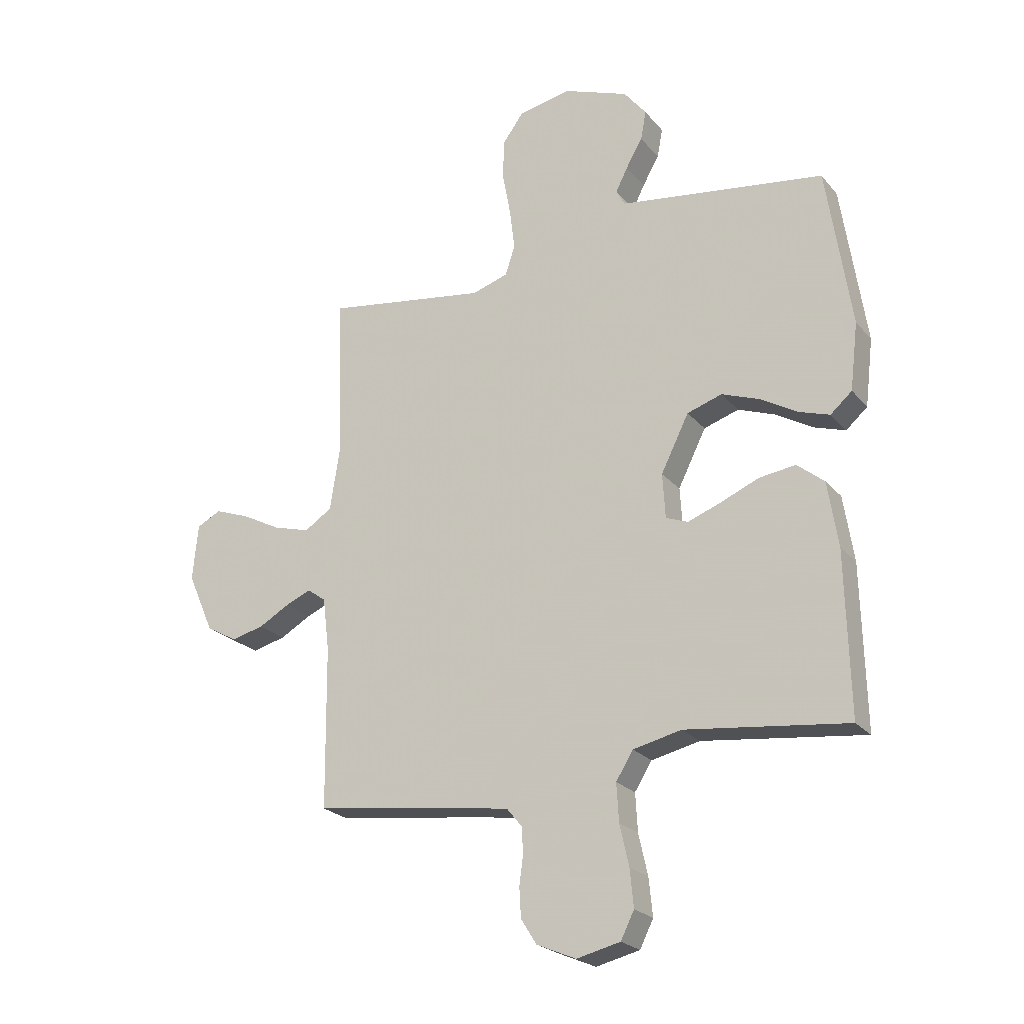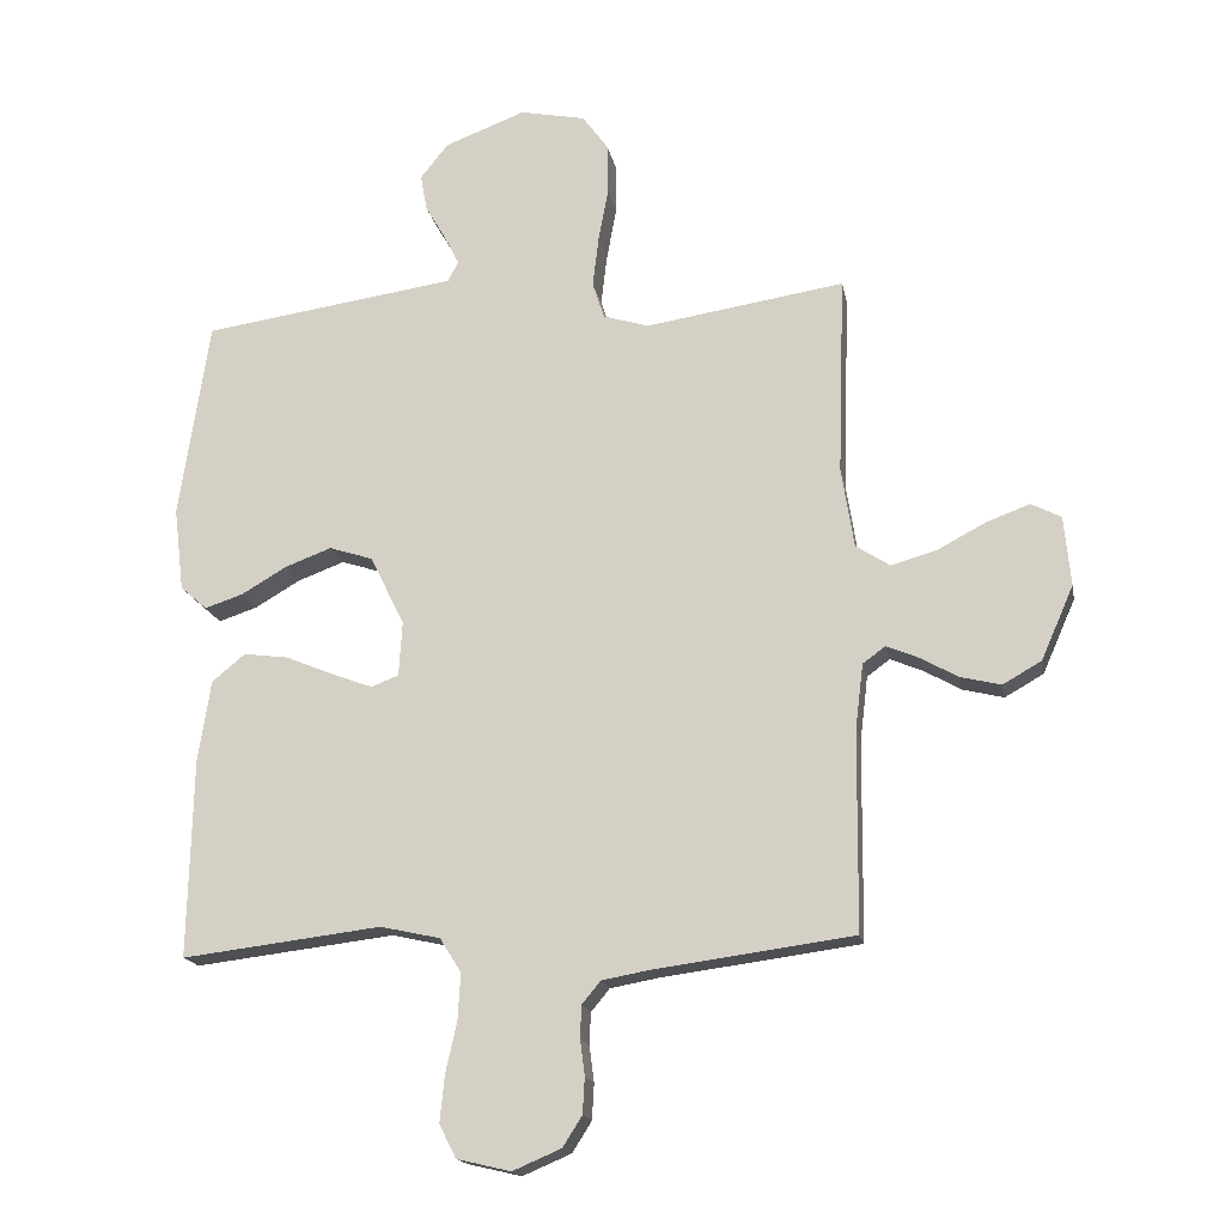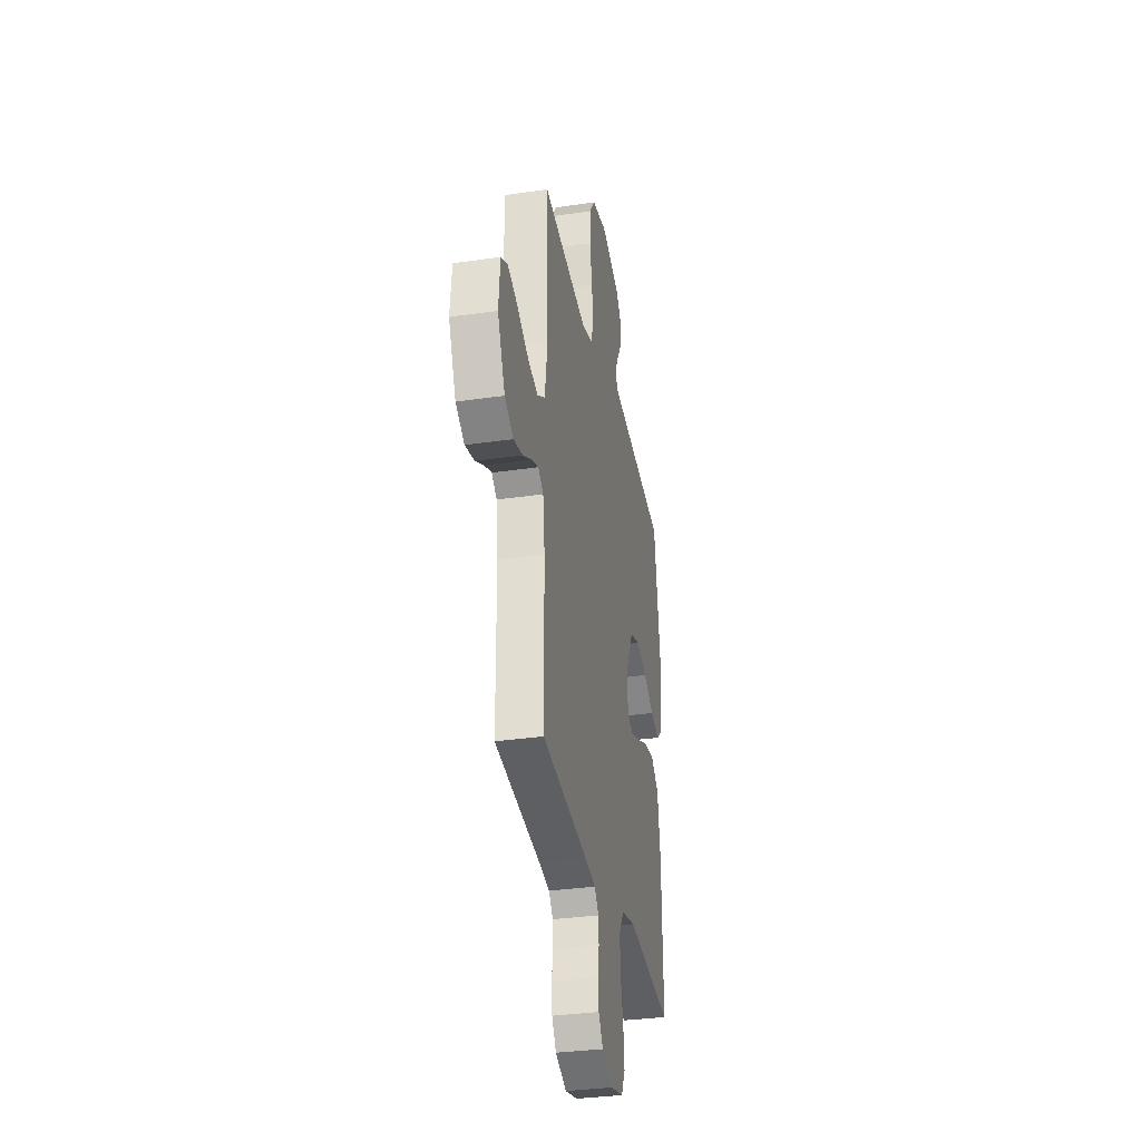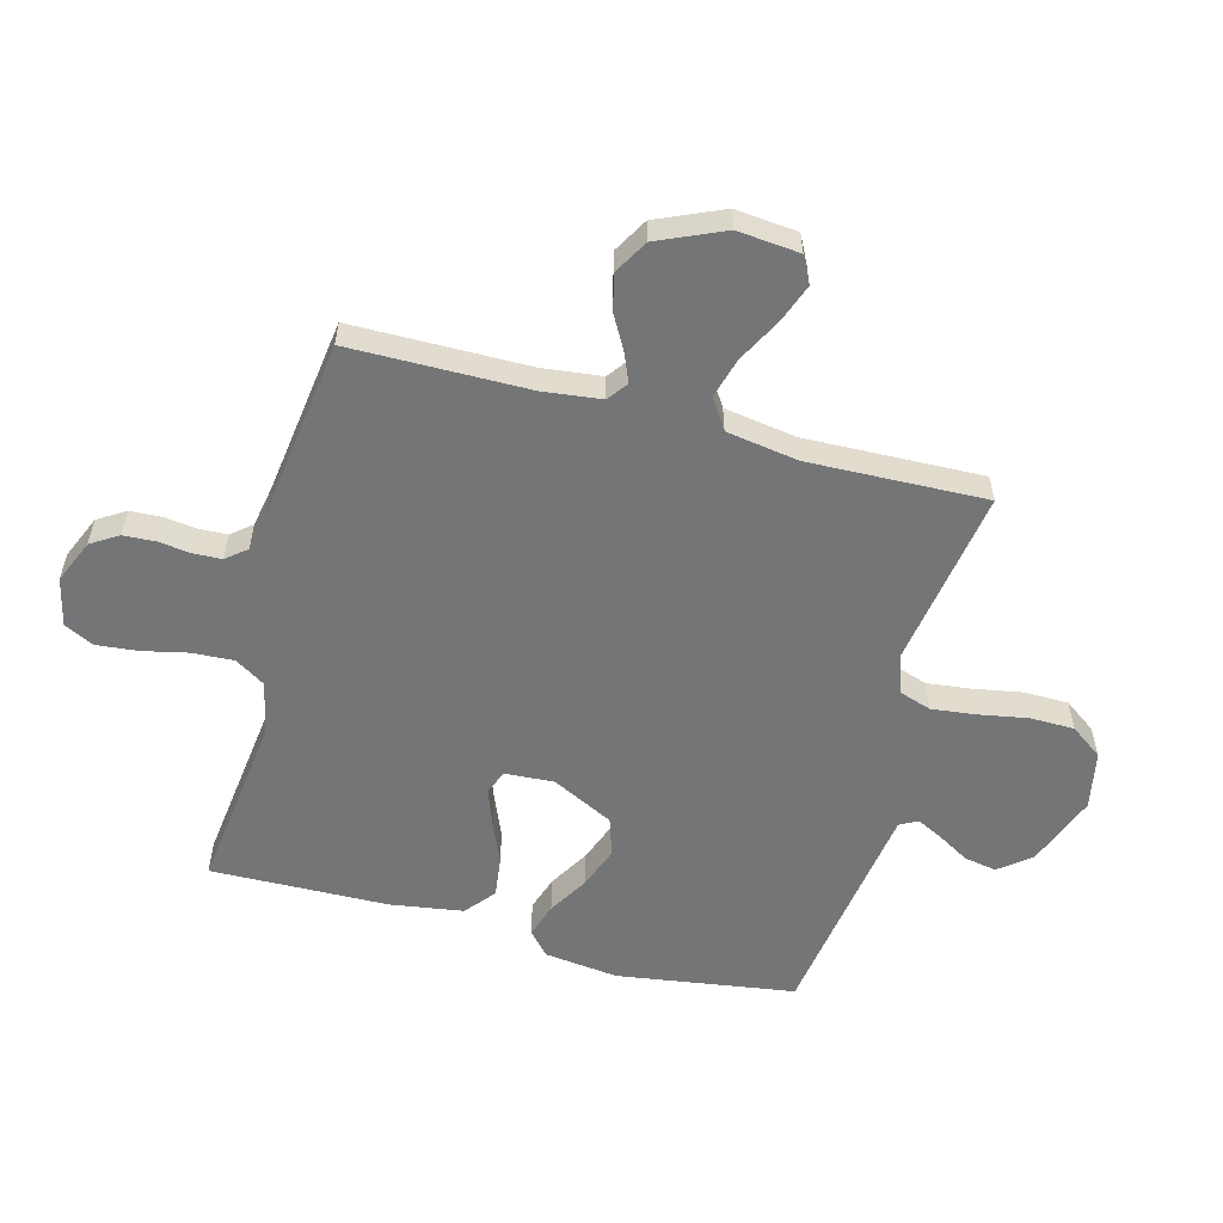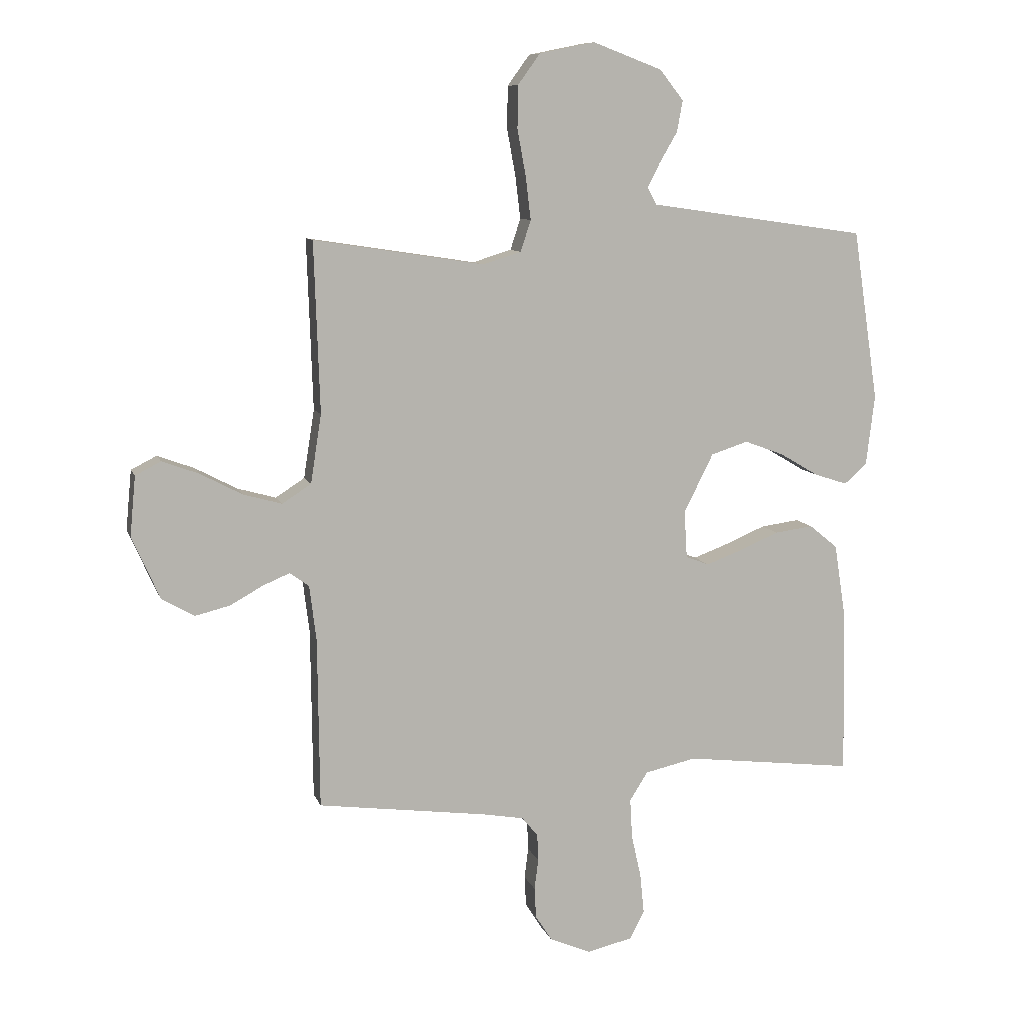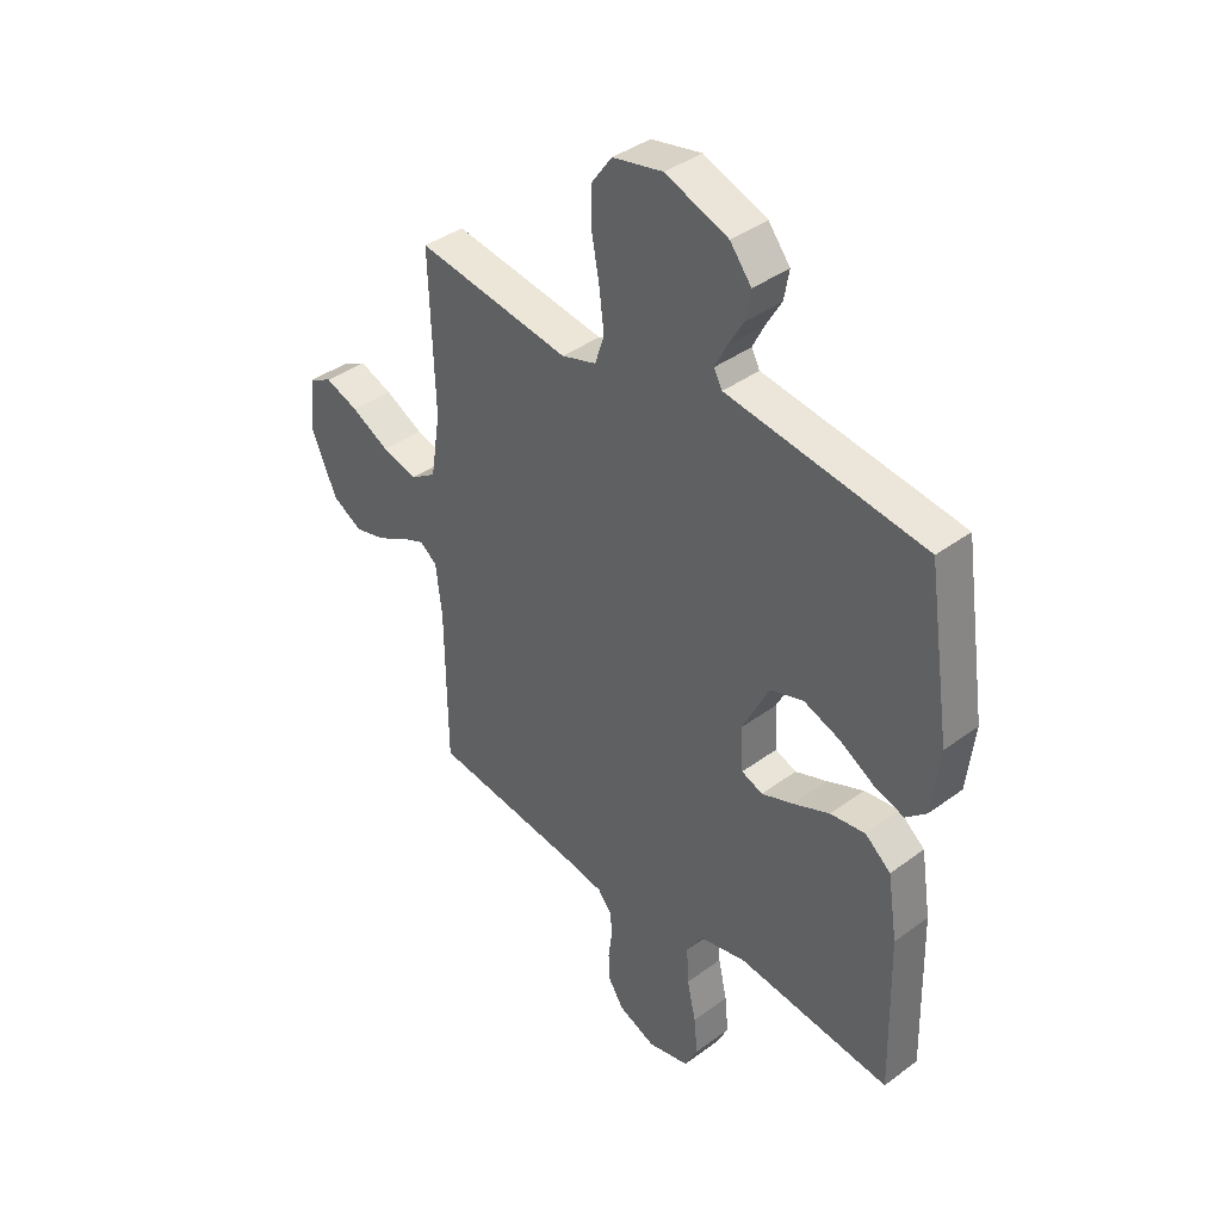
<metadata>
{"format":"obj","ext":"obj","renderer":"f3d","projection":"perspective","resolution":1024,"background":"white","views":[{"elev":-23.2,"azim":29.2,"up":"+Z"},{"elev":-17.1,"azim":-169.4,"up":"+Z"},{"elev":-32.9,"azim":-78.6,"up":"+Z"},{"elev":-56.4,"azim":-105.1,"up":"+Y"},{"elev":9.4,"azim":-14.9,"up":"+Z"},{"elev":39.2,"azim":47.3,"up":"+Z"}]}
</metadata>
<code>
v -0.5 0.07 -0.5
v -0.503 0.07 -0.2
v -0.515 0.07 -0.102
v -0.549 0.07 -0.077
v -0.597 0.07 -0.097
v -0.654 0.07 -0.129
v -0.715 0.07 -0.144
v -0.773 0.07 -0.111
v -0.822 0.07 0
v -0.812 0.07 0.105
v -0.767 0.07 0.128
v -0.702 0.07 0.104
v -0.628 0.07 0.065
v -0.56 0.07 0.046
v -0.509 0.07 0.079
v -0.49 0.07 0.2
v -0.5 0.07 0.5
v -0.2 0.07 0.454
v -0.132 0.07 0.475
v -0.114 0.07 0.53
v -0.123 0.07 0.605
v -0.138 0.07 0.687
v -0.137 0.07 0.762
v -0.098 0.07 0.816
v 0 0.07 0.836
v 0.122 0.07 0.79
v 0.164 0.07 0.737
v 0.154 0.07 0.682
v 0.123 0.07 0.629
v 0.101 0.07 0.585
v 0.117 0.07 0.555
v 0.2 0.07 0.543
v 0.5 0.07 0.5
v 0.545 0.07 0.2
v 0.53 0.07 0.075
v 0.49 0.07 0.04
v 0.432 0.07 0.059
v 0.364 0.07 0.099
v 0.294 0.07 0.125
v 0.229 0.07 0.104
v 0.177 0.07 0
v 0.182 0.07 -0.083
v 0.223 0.07 -0.099
v 0.285 0.07 -0.076
v 0.356 0.07 -0.046
v 0.424 0.07 -0.037
v 0.474 0.07 -0.078
v 0.493 0.07 -0.2
v 0.5 0.07 -0.5
v 0.2 0.07 -0.464
v 0.11 0.07 -0.484
v 0.078 0.07 -0.535
v 0.082 0.07 -0.605
v 0.099 0.07 -0.681
v 0.106 0.07 -0.751
v 0.081 0.07 -0.801
v 0 0.07 -0.82
v -0.073 0.07 -0.789
v -0.102 0.07 -0.743
v -0.105 0.07 -0.689
v -0.098 0.07 -0.635
v -0.1 0.07 -0.587
v -0.128 0.07 -0.553
v -0.2 0.07 -0.54
v -0.5 0 -0.5
v -0.503 0 -0.2
v -0.515 0 -0.102
v -0.549 0 -0.077
v -0.597 0 -0.097
v -0.654 0 -0.129
v -0.715 0 -0.144
v -0.773 0 -0.111
v -0.822 0 0
v -0.812 0 0.105
v -0.767 0 0.128
v -0.702 0 0.104
v -0.628 0 0.065
v -0.56 0 0.046
v -0.509 0 0.079
v -0.49 0 0.2
v -0.5 0 0.5
v -0.2 0 0.454
v -0.132 0 0.475
v -0.114 0 0.53
v -0.123 0 0.605
v -0.138 0 0.687
v -0.137 0 0.762
v -0.098 0 0.816
v 0 0 0.836
v 0.122 0 0.79
v 0.164 0 0.737
v 0.154 0 0.682
v 0.123 0 0.629
v 0.101 0 0.585
v 0.117 0 0.555
v 0.2 0 0.543
v 0.5 0 0.5
v 0.545 0 0.2
v 0.53 0 0.075
v 0.49 0 0.04
v 0.432 0 0.059
v 0.364 0 0.099
v 0.294 0 0.125
v 0.229 0 0.104
v 0.177 0 0
v 0.182 0 -0.083
v 0.223 0 -0.099
v 0.285 0 -0.076
v 0.356 0 -0.046
v 0.424 0 -0.037
v 0.474 0 -0.078
v 0.493 0 -0.2
v 0.5 0 -0.5
v 0.2 0 -0.464
v 0.11 0 -0.484
v 0.078 0 -0.535
v 0.082 0 -0.605
v 0.099 0 -0.681
v 0.106 0 -0.751
v 0.081 0 -0.801
v 0 0 -0.82
v -0.073 0 -0.789
v -0.102 0 -0.743
v -0.105 0 -0.689
v -0.098 0 -0.635
v -0.1 0 -0.587
v -0.128 0 -0.553
v -0.2 0 -0.54
f 58 59 60 61
f 58 61 62
f 57 58 62
f 56 57 62
f 53 54 55 56
f 52 53 56 62
f 51 52 62 63
f 47 48 49 50
f 47 50 51
f 44 45 46 47
f 43 44 47 51
f 42 43 51 63
f 35 36 37 38
f 35 38 39
f 32 33 34 35
f 31 32 35 39
f 30 31 39 40
f 26 27 28 29
f 26 29 30
f 25 26 30
f 21 22 23 24
f 20 21 24 25
f 19 20 25 30
f 16 17 18
f 15 16 18 19
f 10 11 12 13
f 10 13 14
f 9 10 14
f 8 9 14
f 5 6 7 8
f 4 5 8 14
f 3 4 14 15
f 64 1 2
f 41 42 63 64
f 30 40 41 64
f 15 19 30 64
f 2 3 15 64
f 125 124 123 122
f 126 125 122
f 126 122 121
f 126 121 120
f 120 119 118 117
f 126 120 117 116
f 127 126 116 115
f 114 113 112 111
f 115 114 111
f 111 110 109 108
f 115 111 108 107
f 127 115 107 106
f 102 101 100 99
f 103 102 99
f 99 98 97 96
f 103 99 96 95
f 104 103 95 94
f 93 92 91 90
f 94 93 90
f 94 90 89
f 88 87 86 85
f 89 88 85 84
f 94 89 84 83
f 82 81 80
f 83 82 80 79
f 77 76 75 74
f 78 77 74
f 78 74 73
f 78 73 72
f 72 71 70 69
f 78 72 69 68
f 79 78 68 67
f 66 65 128
f 128 127 106 105
f 128 105 104 94
f 128 94 83 79
f 128 79 67 66
f 1 65 66 2
f 2 66 67 3
f 3 67 68 4
f 4 68 69 5
f 5 69 70 6
f 6 70 71 7
f 7 71 72 8
f 8 72 73 9
f 9 73 74 10
f 10 74 75 11
f 11 75 76 12
f 12 76 77 13
f 13 77 78 14
f 14 78 79 15
f 15 79 80 16
f 16 80 81 17
f 17 81 82 18
f 18 82 83 19
f 19 83 84 20
f 20 84 85 21
f 21 85 86 22
f 22 86 87 23
f 23 87 88 24
f 24 88 89 25
f 25 89 90 26
f 26 90 91 27
f 27 91 92 28
f 28 92 93 29
f 29 93 94 30
f 30 94 95 31
f 31 95 96 32
f 32 96 97 33
f 33 97 98 34
f 34 98 99 35
f 35 99 100 36
f 36 100 101 37
f 37 101 102 38
f 38 102 103 39
f 39 103 104 40
f 40 104 105 41
f 41 105 106 42
f 42 106 107 43
f 43 107 108 44
f 44 108 109 45
f 45 109 110 46
f 46 110 111 47
f 47 111 112 48
f 48 112 113 49
f 49 113 114 50
f 50 114 115 51
f 51 115 116 52
f 52 116 117 53
f 53 117 118 54
f 54 118 119 55
f 55 119 120 56
f 56 120 121 57
f 57 121 122 58
f 58 122 123 59
f 59 123 124 60
f 60 124 125 61
f 61 125 126 62
f 62 126 127 63
f 63 127 128 64
f 64 128 65 1

</code>
